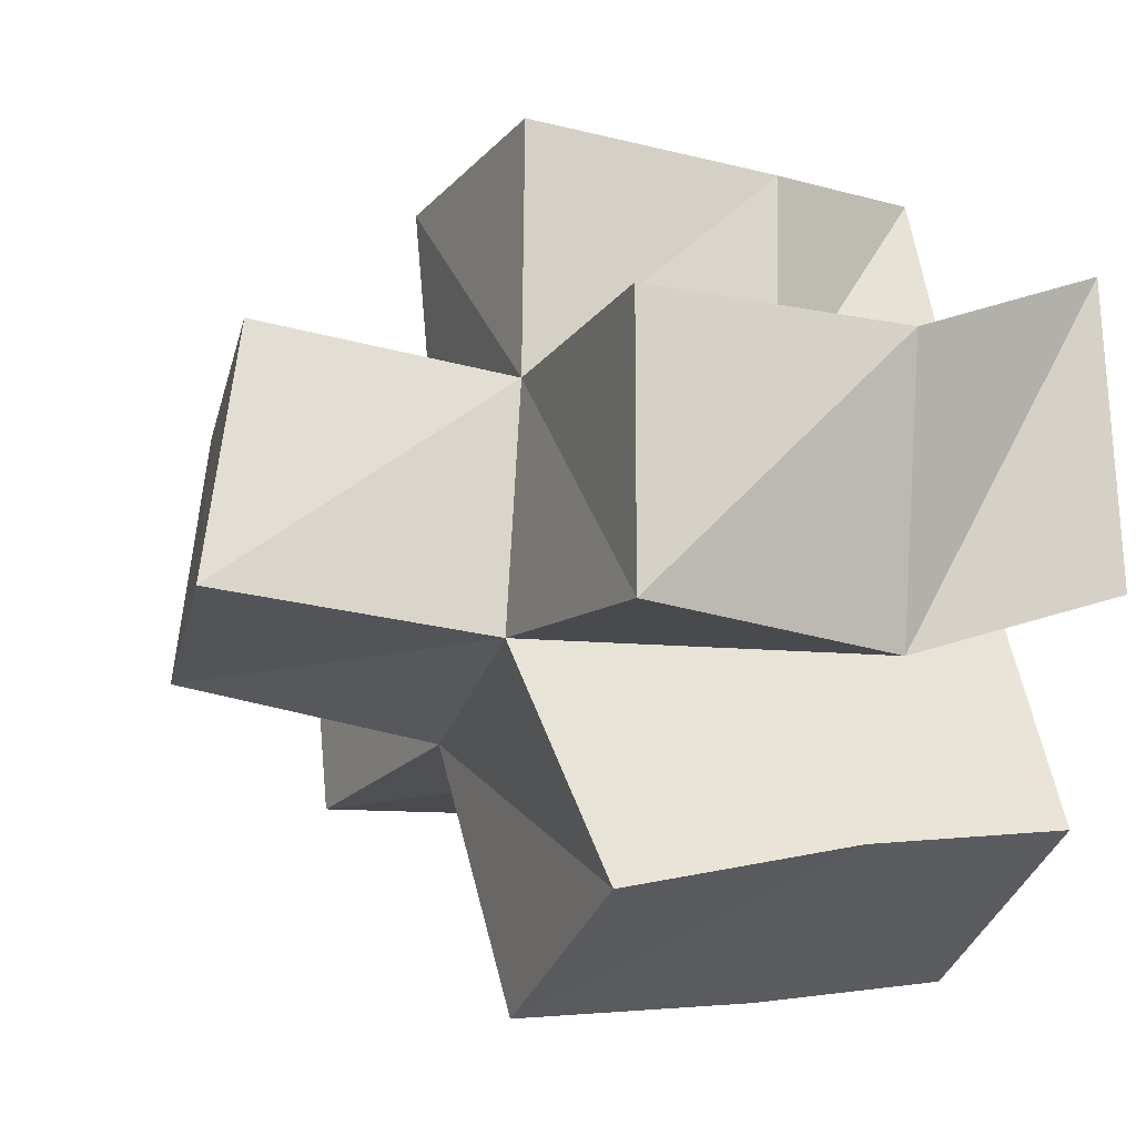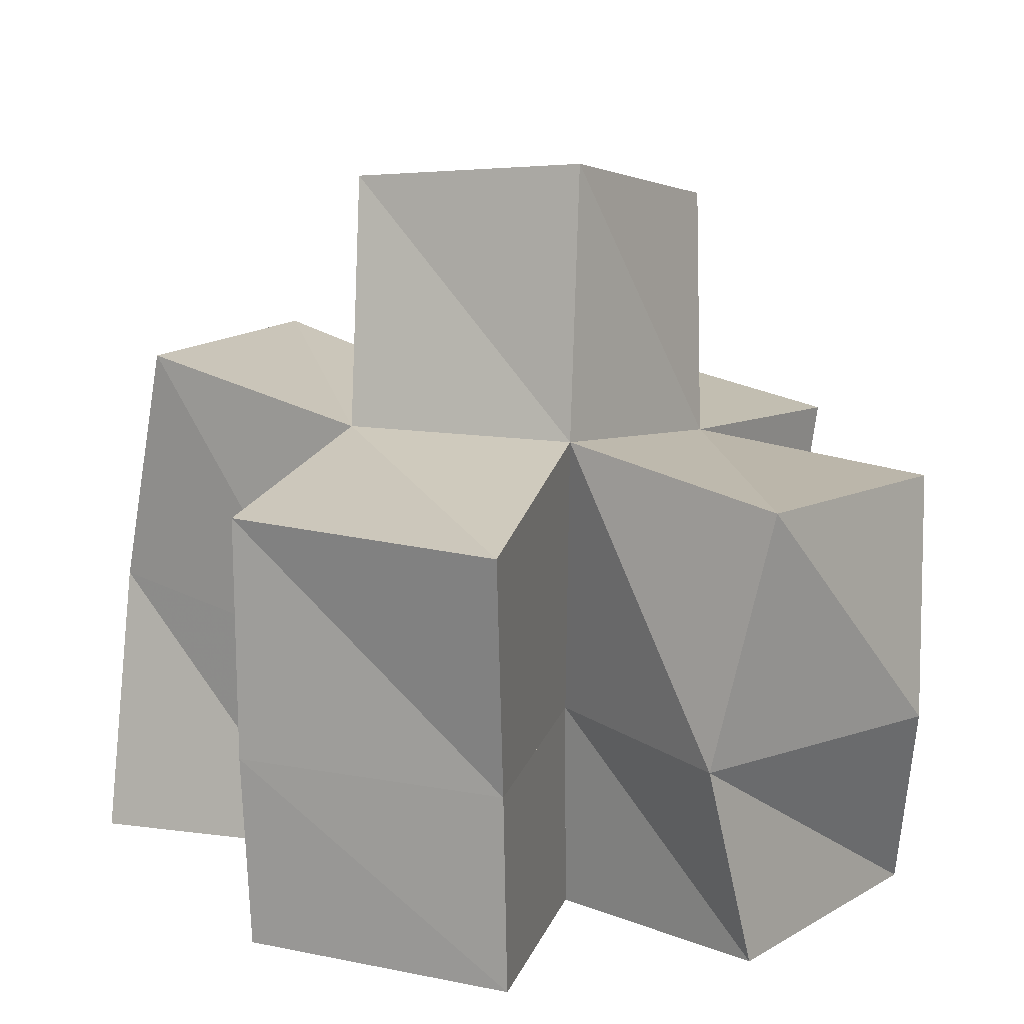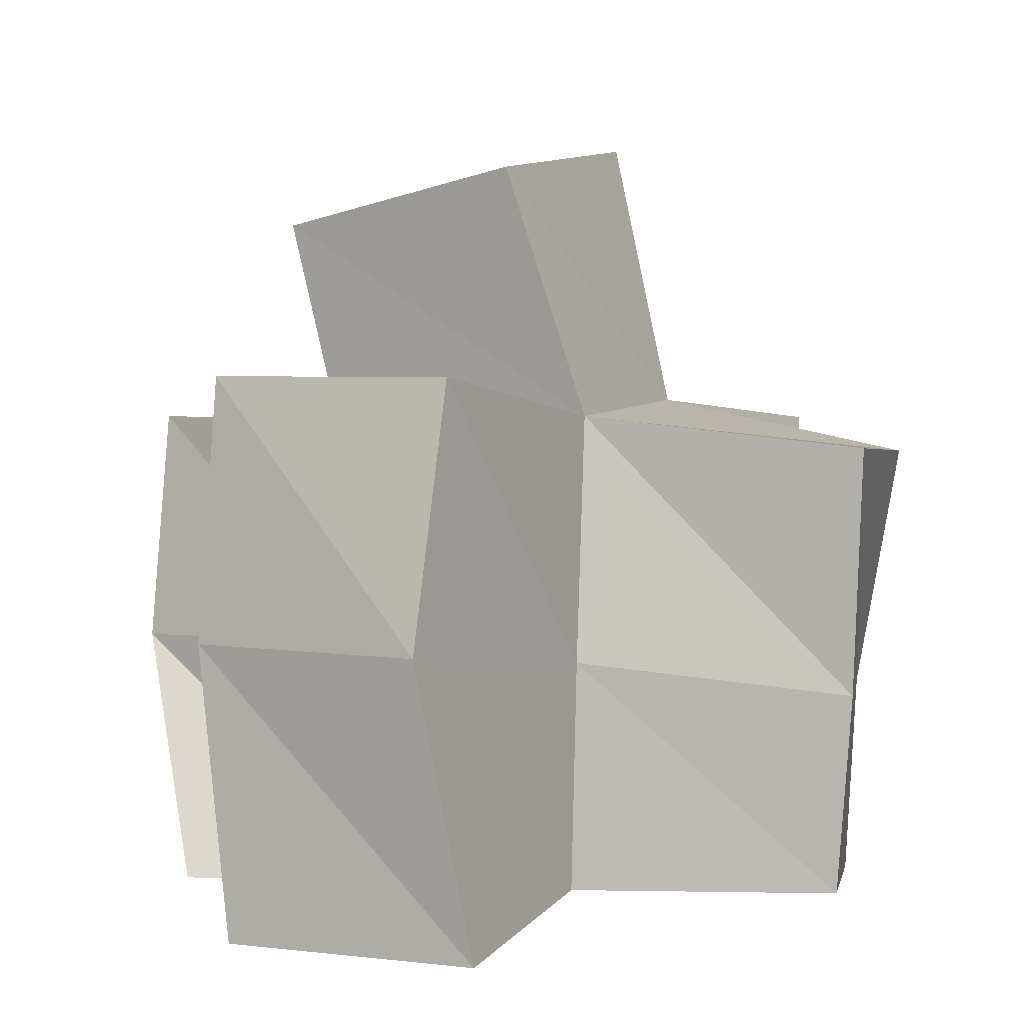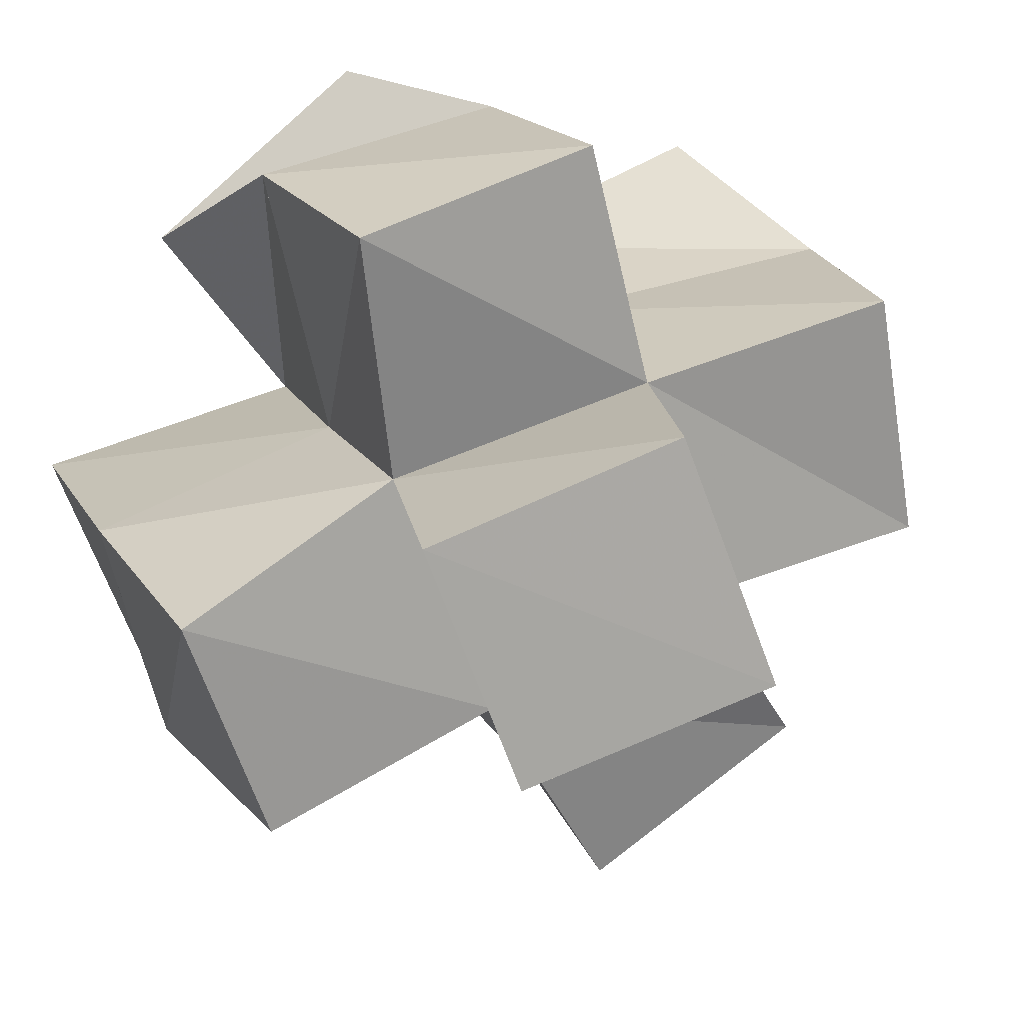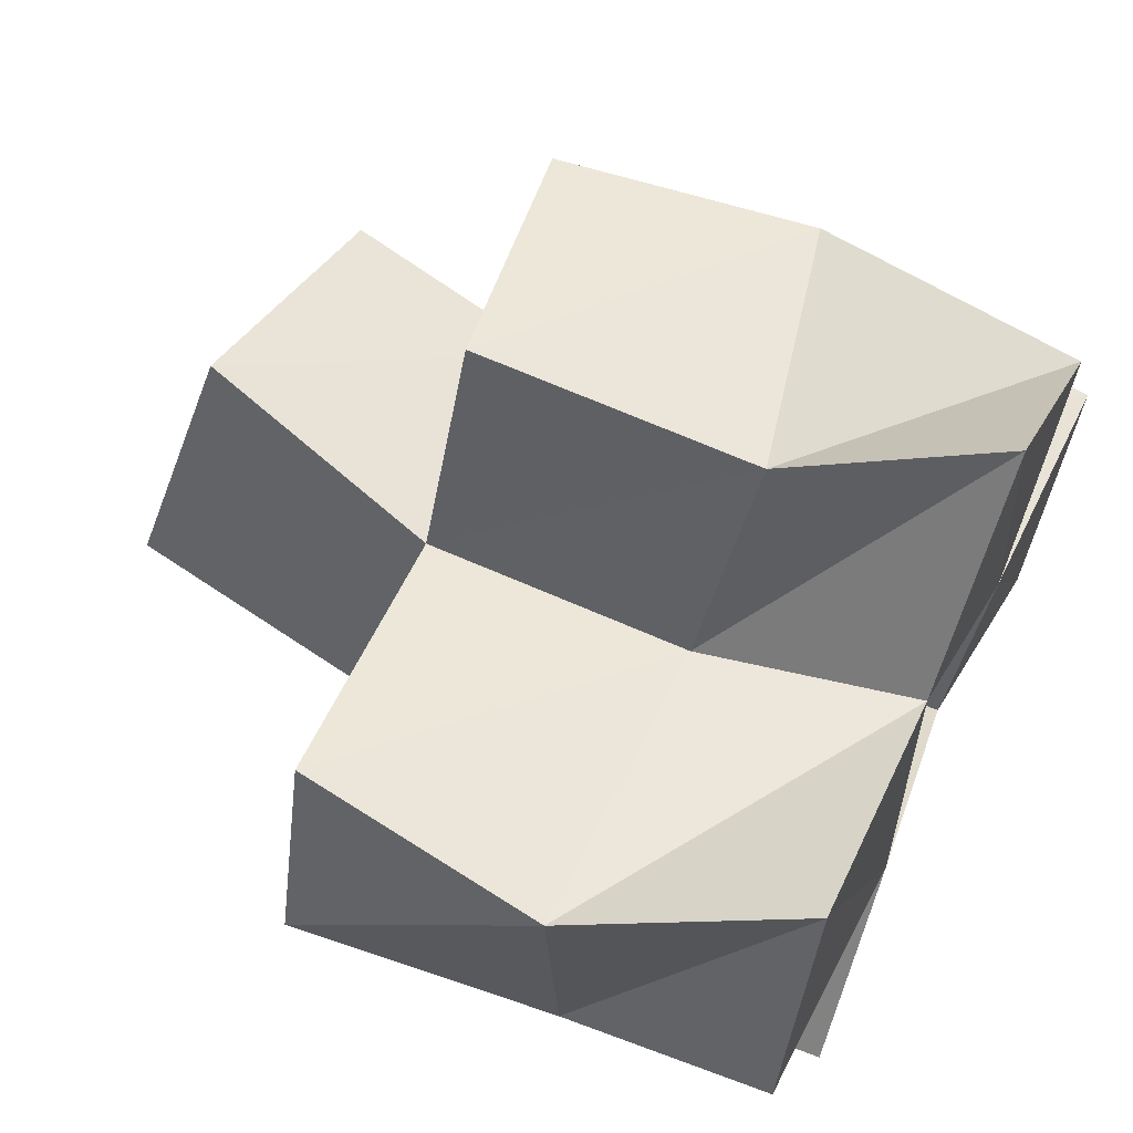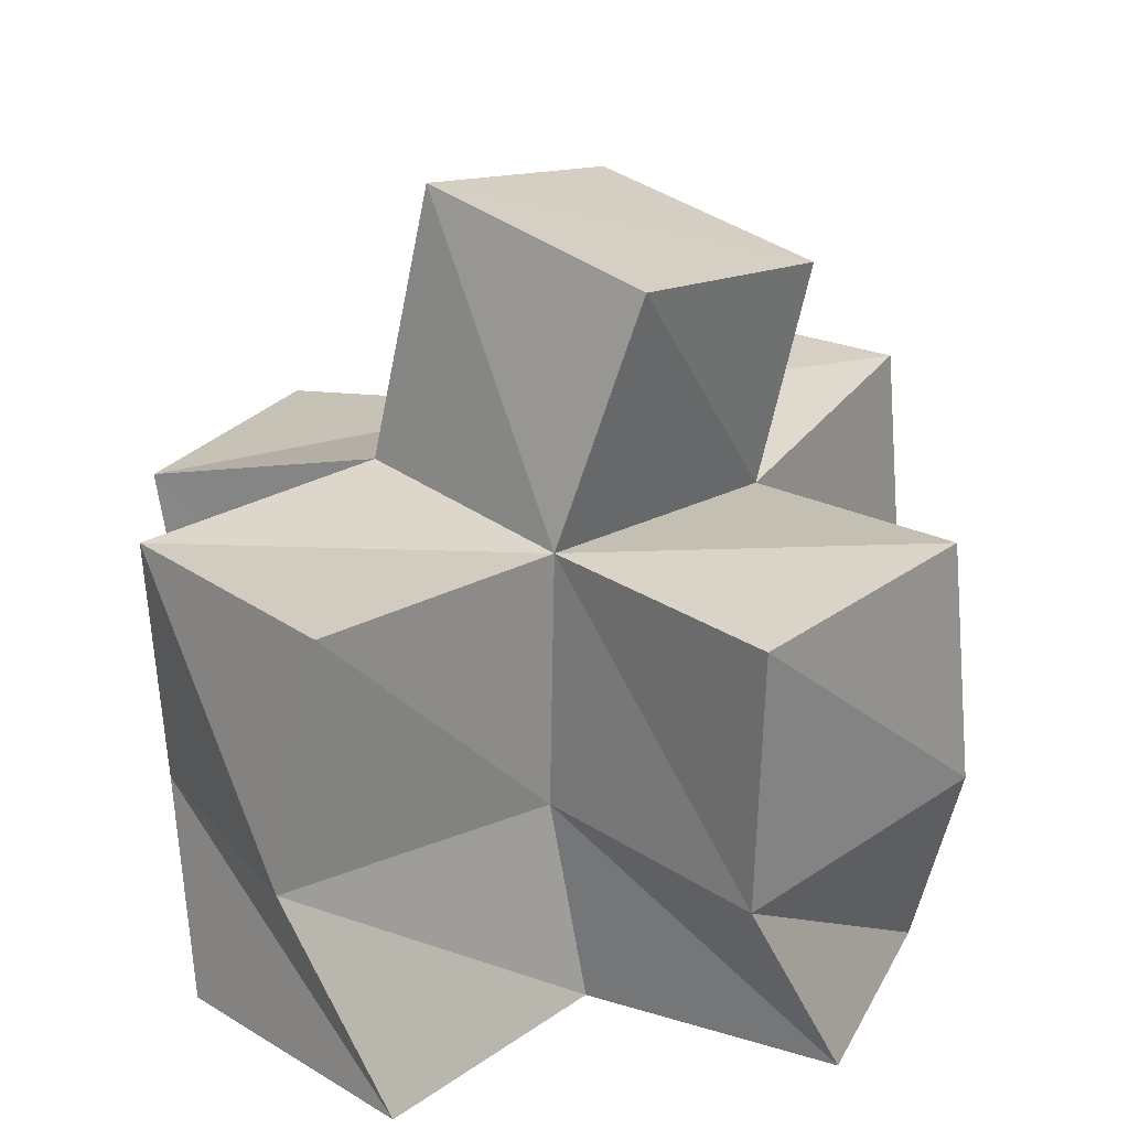
<metadata>
{"format":"obj","ext":"obj","renderer":"f3d","projection":"perspective","resolution":1024,"background":"white","views":[{"elev":-2.6,"azim":-109.4,"up":"+Z"},{"elev":14.9,"azim":-131.4,"up":"+Y"},{"elev":4.6,"azim":136.2,"up":"+Y"},{"elev":25.9,"azim":160.9,"up":"+Z"},{"elev":60.6,"azim":-65.8,"up":"+Z"},{"elev":20.3,"azim":-32.2,"up":"+Y"}]}
</metadata>
<code>
v -0.3947 0.1023 0.8831
v -0.3933 0.1425 0.8727
v -0.3465 0.1 0.8801
v -0.347 0.1415 0.8793
v -0.3841 0.1013 0.9378
v -0.3985 0.1425 0.9257
v -0.3334 0.1019 0.9197
v -0.3404 0.1418 0.9185
v -0.3708 0.1 0.843
v -0.3718 0.1395 0.8412
v -0.3312 0.1055 0.8133
v -0.3323 0.1434 0.8108
v -0.3001 0.1045 0.8533
v -0.3013 0.1484 0.8531
v -0.291 0.1006 0.8916
v -0.2883 0.1488 0.9023
v -0.3076 0.1 0.9623
v -0.3279 0.136 0.9628
v -0.2653 0.1 0.9294
v -0.2771 0.1466 0.9571
v -0.2541 0.1017 0.8314
v -0.2492 0.1553 0.8416
v -0.2379 0.1 0.88
v -0.2386 0.1544 0.8892
v -0.4004 0.1917 0.8813
v -0.3514 0.1969 0.8761
v -0.3927 0.189 0.9315
v -0.3414 0.1907 0.9217
v -0.3771 0.1869 0.8351
v -0.3335 0.1901 0.8098
v -0.3076 0.1954 0.8574
v -0.2895 0.1905 0.9088
v -0.3309 0.1865 0.9696
v -0.2835 0.193 0.9591
v -0.2594 0.2041 0.8439
v -0.2445 0.2036 0.8908
v -0.3444 0.2486 0.8846
v -0.2972 0.2431 0.8684
v -0.3296 0.2373 0.9316
v -0.2824 0.2326 0.915
f 1 2 4
f 3 1 4
f 2 6 8
f 4 2 8
f 6 5 7
f 8 6 7
f 5 1 3
f 7 5 3
f 8 7 3
f 4 8 3
f 2 1 5
f 6 2 5
f 9 10 12
f 11 9 12
f 10 4 14
f 12 10 14
f 4 3 13
f 14 4 13
f 3 9 11
f 13 3 11
f 14 13 11
f 12 14 11
f 10 9 3
f 4 10 3
f 7 8 16
f 15 7 16
f 8 18 20
f 16 8 20
f 18 17 19
f 20 18 19
f 17 7 15
f 19 17 15
f 20 19 15
f 16 20 15
f 8 7 17
f 18 8 17
f 13 14 22
f 21 13 22
f 14 16 24
f 22 14 24
f 16 15 23
f 24 16 23
f 15 13 21
f 23 15 21
f 24 23 21
f 22 24 21
f 14 13 15
f 16 14 15
f 2 25 26
f 4 2 26
f 25 27 28
f 26 25 28
f 27 6 8
f 28 27 8
f 6 2 4
f 8 6 4
f 28 8 4
f 26 28 4
f 25 2 6
f 27 25 6
f 10 29 30
f 12 10 30
f 29 26 31
f 30 29 31
f 26 4 14
f 31 26 14
f 4 10 12
f 14 4 12
f 31 14 12
f 30 31 12
f 29 10 4
f 26 29 4
f 8 28 32
f 16 8 32
f 28 33 34
f 32 28 34
f 33 18 20
f 34 33 20
f 18 8 16
f 20 18 16
f 34 20 16
f 32 34 16
f 28 8 18
f 33 28 18
f 14 31 35
f 22 14 35
f 31 32 36
f 35 31 36
f 32 16 24
f 36 32 24
f 16 14 22
f 24 16 22
f 36 24 22
f 35 36 22
f 31 14 16
f 32 31 16
f 4 26 31
f 14 4 31
f 26 28 32
f 31 26 32
f 28 8 16
f 32 28 16
f 8 4 14
f 16 8 14
f 32 16 14
f 31 32 14
f 26 4 8
f 28 26 8
f 26 37 38
f 31 26 38
f 37 39 40
f 38 37 40
f 39 28 32
f 40 39 32
f 28 26 31
f 32 28 31
f 40 32 31
f 38 40 31
f 37 26 28
f 39 37 28

</code>
